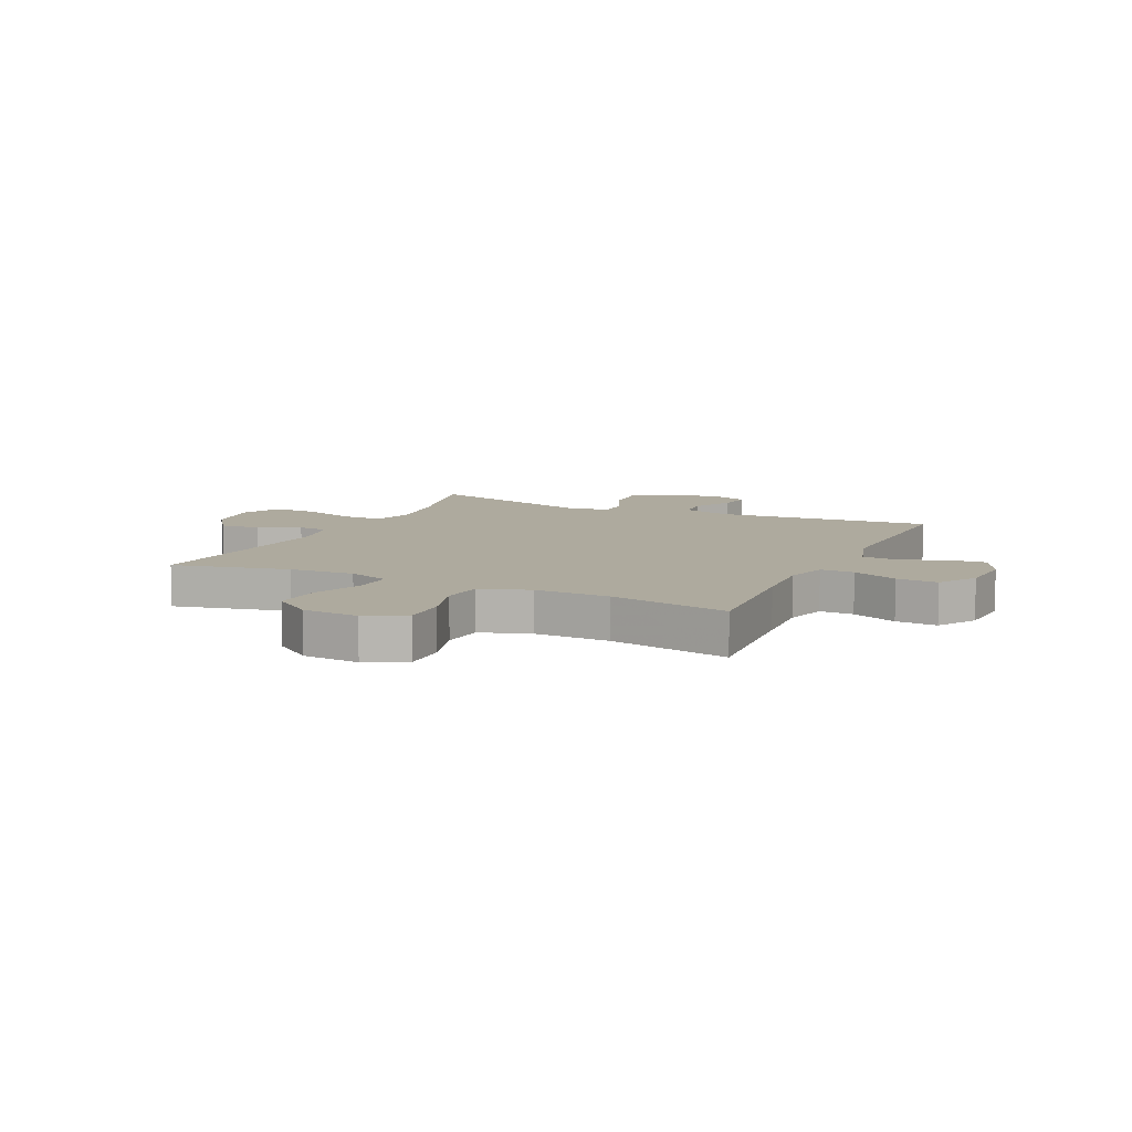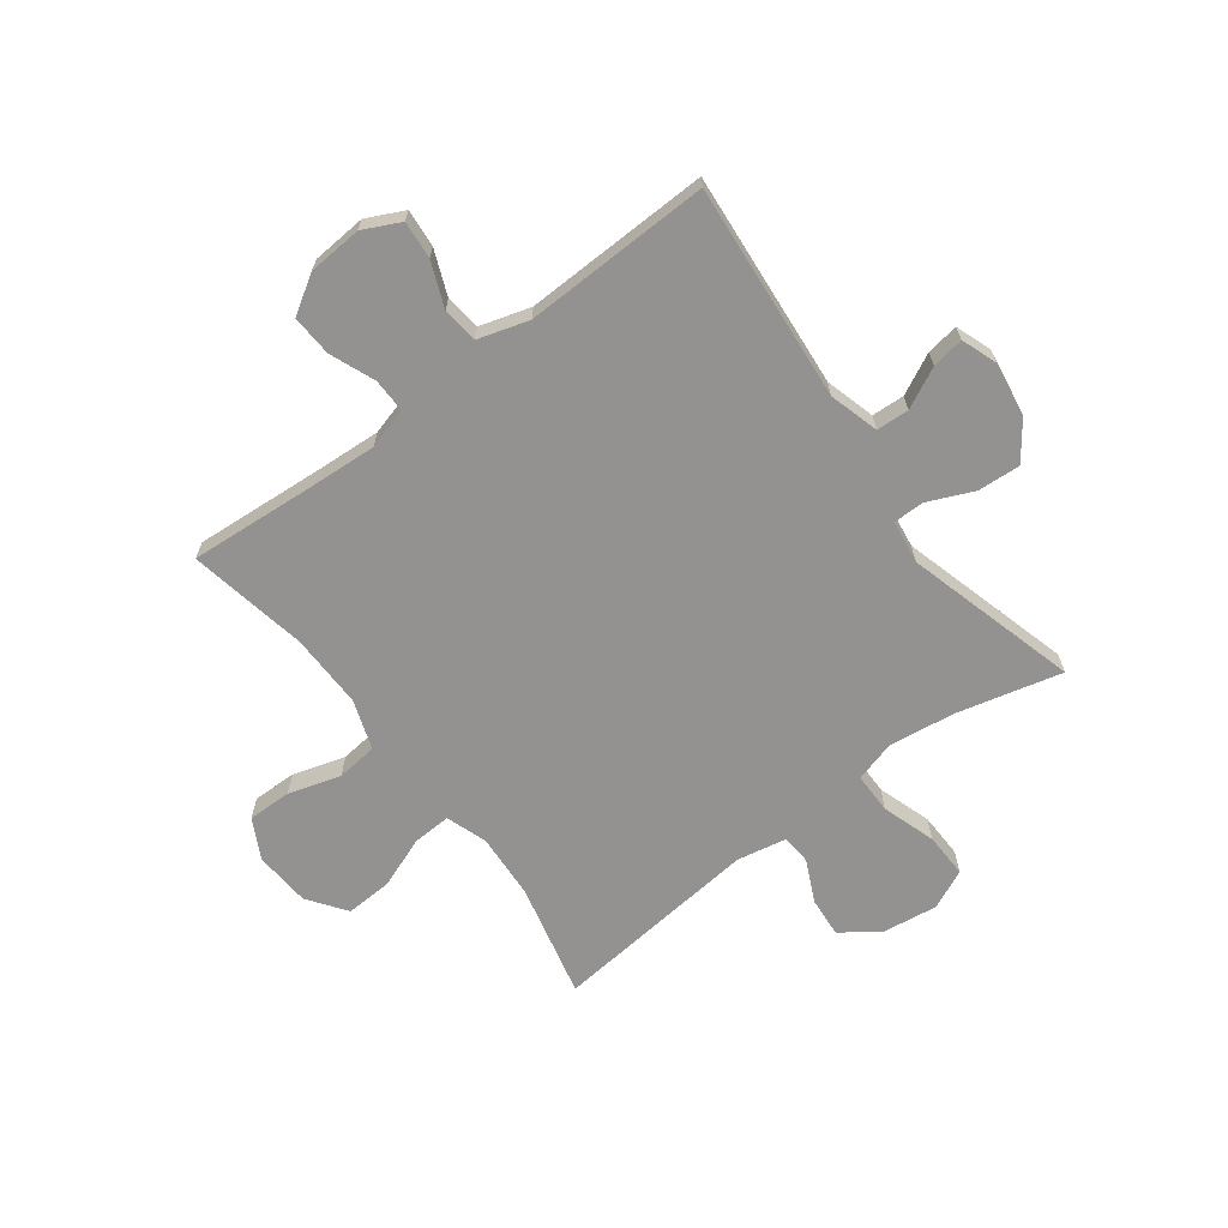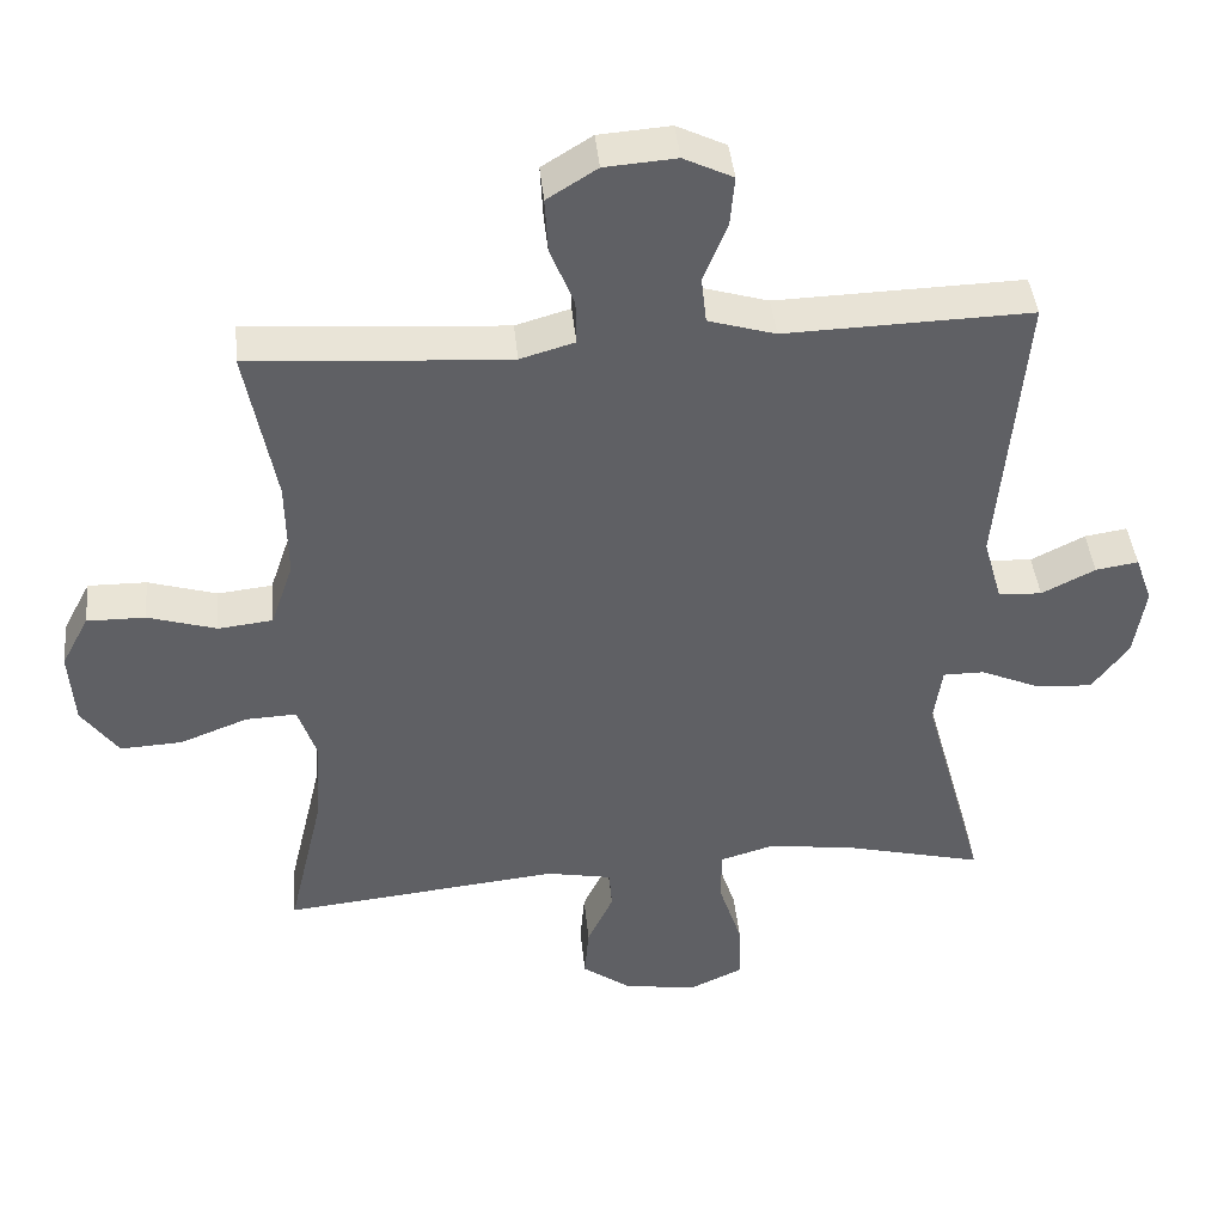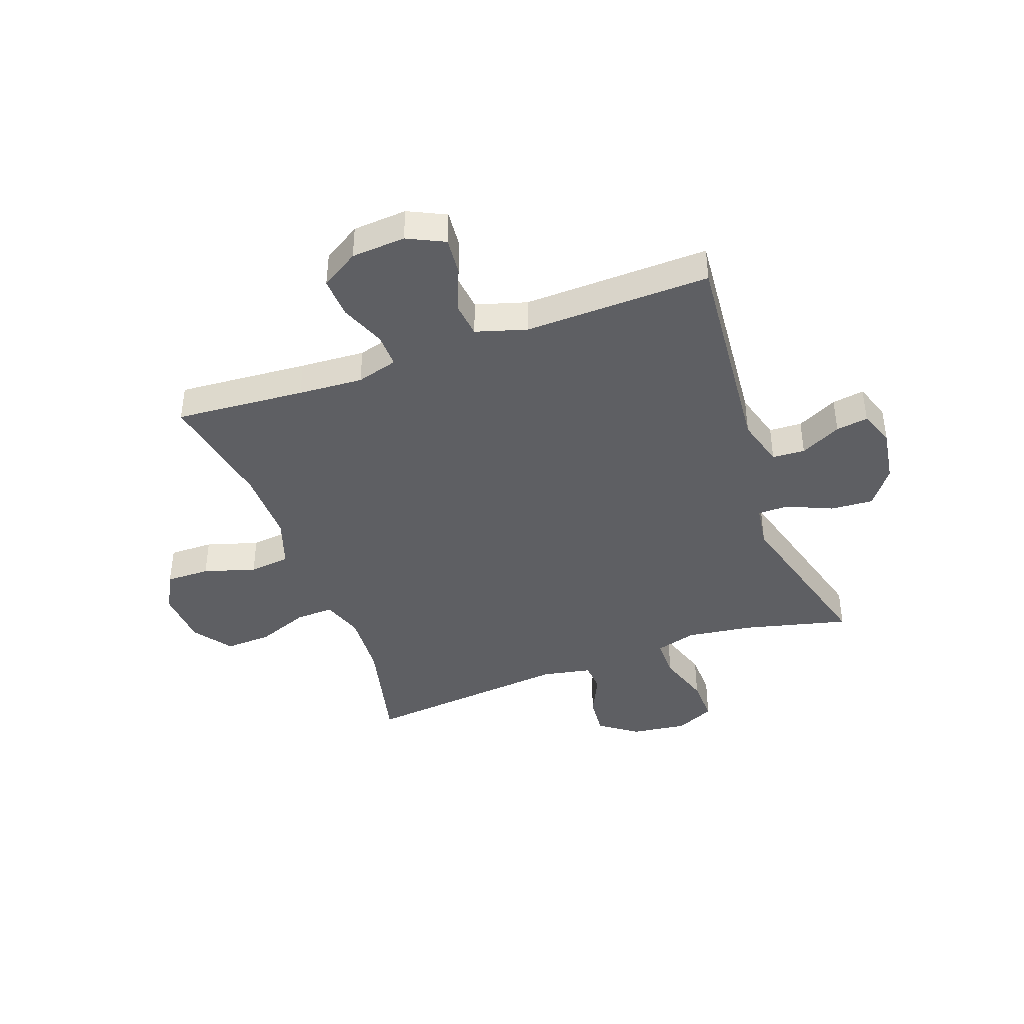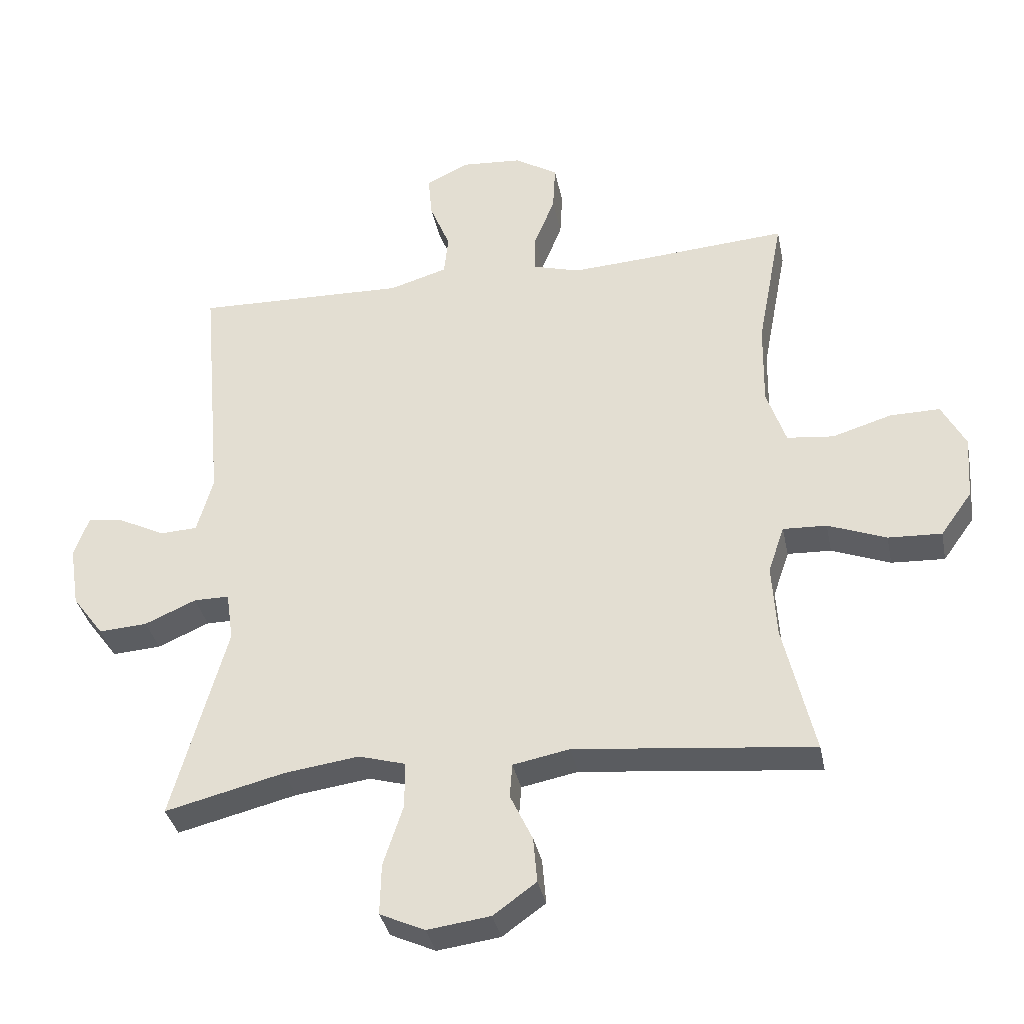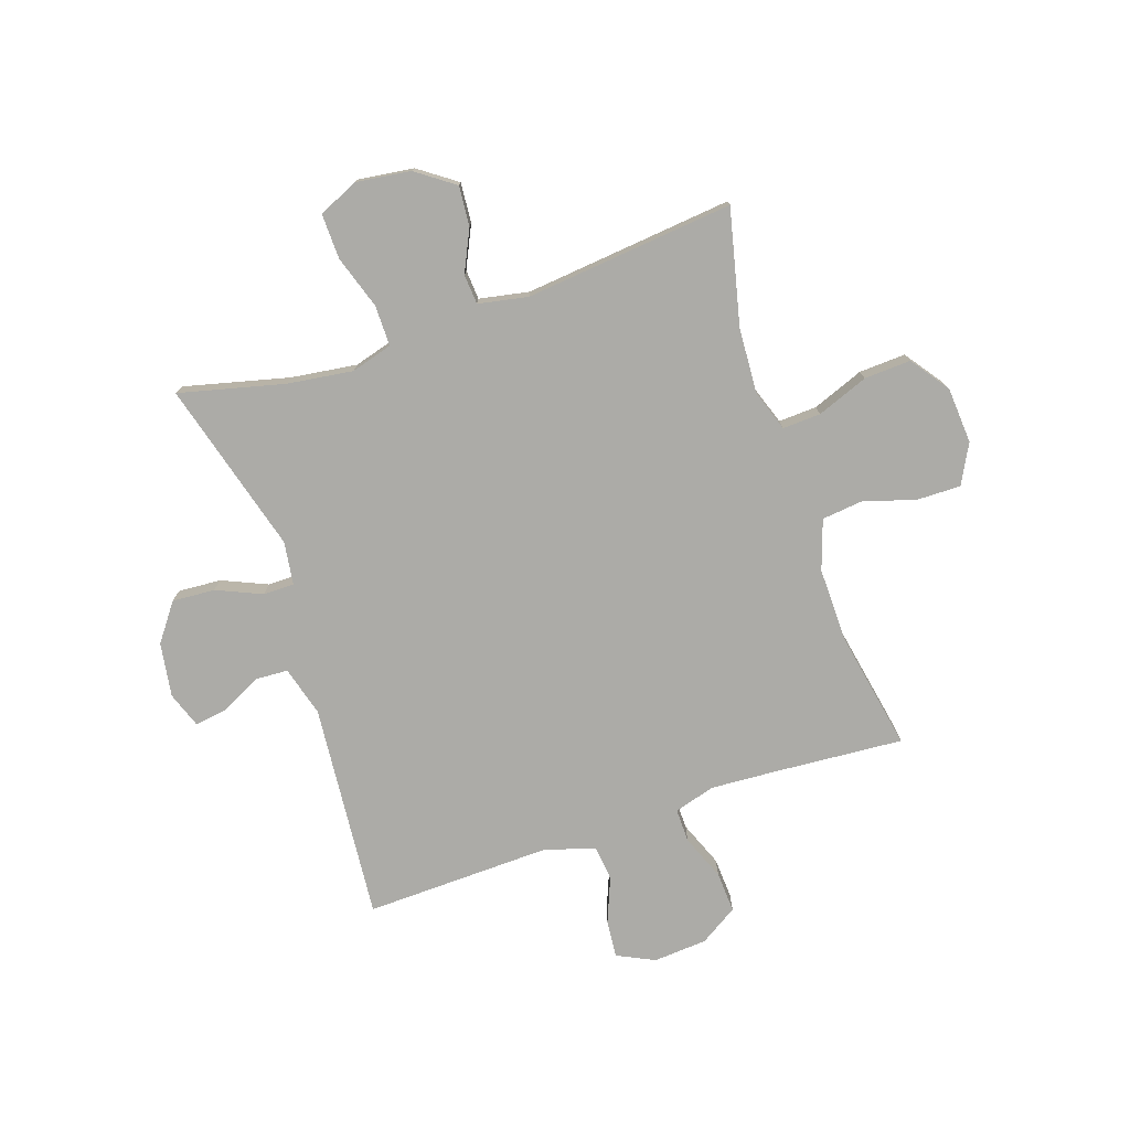
<metadata>
{"format":"obj","ext":"obj","renderer":"f3d","projection":"perspective","resolution":1024,"background":"white","views":[{"elev":9.3,"azim":-64.7,"up":"+Y"},{"elev":-66.5,"azim":36.9,"up":"+Y"},{"elev":42.2,"azim":-5.7,"up":"+Z"},{"elev":-41.5,"azim":19.9,"up":"+Y"},{"elev":-35.4,"azim":-168.7,"up":"+Z"},{"elev":-76.3,"azim":-161.3,"up":"+Y"}]}
</metadata>
<code>
v -0.5 0.07 -0.5
v -0.452 0.07 -0.296
v -0.445 0.07 -0.18
v -0.47 0.07 -0.107
v -0.538 0.07 -0.11
v -0.629 0.07 -0.145
v -0.712 0.07 -0.149
v -0.761 0.07 -0.081
v -0.768 0.07 0.019
v -0.731 0.07 0.089
v -0.653 0.07 0.088
v -0.561 0.07 0.06
v -0.488 0.07 0.068
v -0.458 0.07 0.156
v -0.46 0.07 0.288
v -0.5 0.07 0.5
v -0.269 0.07 0.483
v -0.154 0.07 0.476
v -0.081 0.07 0.497
v -0.082 0.07 0.557
v -0.114 0.07 0.637
v -0.118 0.07 0.71
v -0.051 0.07 0.752
v 0.045 0.07 0.759
v 0.111 0.07 0.727
v 0.105 0.07 0.66
v 0.073 0.07 0.581
v 0.08 0.07 0.518
v 0.17 0.07 0.491
v 0.5 0.07 0.5
v 0.466 0.07 0.115
v 0.491 0.07 0.027
v 0.549 0.07 0.024
v 0.621 0.07 0.06
v 0.678 0.07 0.069
v 0.701 0.07 0.005
v 0.686 0.07 -0.091
v 0.637 0.07 -0.157
v 0.561 0.07 -0.152
v 0.481 0.07 -0.117
v 0.426 0.07 -0.117
v 0.415 0.07 -0.194
v 0.5 0.07 -0.5
v 0.314 0.07 -0.454
v 0.197 0.07 -0.438
v 0.124 0.07 -0.459
v 0.124 0.07 -0.531
v 0.155 0.07 -0.626
v 0.157 0.07 -0.706
v 0.087 0.07 -0.738
v -0.011 0.07 -0.725
v -0.078 0.07 -0.677
v -0.072 0.07 -0.606
v -0.037 0.07 -0.532
v -0.041 0.07 -0.479
v -0.129 0.07 -0.462
v -0.5 0 -0.5
v -0.452 0 -0.296
v -0.445 0 -0.18
v -0.47 0 -0.107
v -0.538 0 -0.11
v -0.629 0 -0.145
v -0.712 0 -0.149
v -0.761 0 -0.081
v -0.768 0 0.019
v -0.731 0 0.089
v -0.653 0 0.088
v -0.561 0 0.06
v -0.488 0 0.068
v -0.458 0 0.156
v -0.46 0 0.288
v -0.5 0 0.5
v -0.269 0 0.483
v -0.154 0 0.476
v -0.081 0 0.497
v -0.082 0 0.557
v -0.114 0 0.637
v -0.118 0 0.71
v -0.051 0 0.752
v 0.045 0 0.759
v 0.111 0 0.727
v 0.105 0 0.66
v 0.073 0 0.581
v 0.08 0 0.518
v 0.17 0 0.491
v 0.5 0 0.5
v 0.466 0 0.115
v 0.491 0 0.027
v 0.549 0 0.024
v 0.621 0 0.06
v 0.678 0 0.069
v 0.701 0 0.005
v 0.686 0 -0.091
v 0.637 0 -0.157
v 0.561 0 -0.152
v 0.481 0 -0.117
v 0.426 0 -0.117
v 0.415 0 -0.194
v 0.5 0 -0.5
v 0.314 0 -0.454
v 0.197 0 -0.438
v 0.124 0 -0.459
v 0.124 0 -0.531
v 0.155 0 -0.626
v 0.157 0 -0.706
v 0.087 0 -0.738
v -0.011 0 -0.725
v -0.078 0 -0.677
v -0.072 0 -0.606
v -0.037 0 -0.532
v -0.041 0 -0.479
v -0.129 0 -0.462
f 51 52 53 54
f 51 54 55
f 50 51 55
f 47 48 49 50
f 46 47 50 55
f 45 46 55 56
f 42 43 44
f 41 42 44 45
f 37 38 39 40
f 37 40 41
f 36 37 41
f 33 34 35 36
f 32 33 36 41
f 31 32 41 45
f 29 30 31 45
f 24 25 26 27
f 24 27 28
f 23 24 28
f 20 21 22 23
f 19 20 23 28
f 18 19 28 29
f 15 16 17
f 14 15 17 18
f 13 14 18 29
f 9 10 11 12
f 9 12 13
f 8 9 13
f 5 6 7 8
f 4 5 8 13
f 3 4 13 29
f 56 1 2
f 29 45 56
f 2 3 29 56
f 110 109 108 107
f 111 110 107
f 111 107 106
f 106 105 104 103
f 111 106 103 102
f 112 111 102 101
f 100 99 98
f 101 100 98 97
f 96 95 94 93
f 97 96 93
f 97 93 92
f 92 91 90 89
f 97 92 89 88
f 101 97 88 87
f 101 87 86 85
f 83 82 81 80
f 84 83 80
f 84 80 79
f 79 78 77 76
f 84 79 76 75
f 85 84 75 74
f 73 72 71
f 74 73 71 70
f 85 74 70 69
f 68 67 66 65
f 69 68 65
f 69 65 64
f 64 63 62 61
f 69 64 61 60
f 85 69 60 59
f 58 57 112
f 112 101 85
f 112 85 59 58
f 1 57 58 2
f 2 58 59 3
f 3 59 60 4
f 4 60 61 5
f 5 61 62 6
f 6 62 63 7
f 7 63 64 8
f 8 64 65 9
f 9 65 66 10
f 10 66 67 11
f 11 67 68 12
f 12 68 69 13
f 13 69 70 14
f 14 70 71 15
f 15 71 72 16
f 16 72 73 17
f 17 73 74 18
f 18 74 75 19
f 19 75 76 20
f 20 76 77 21
f 21 77 78 22
f 22 78 79 23
f 23 79 80 24
f 24 80 81 25
f 25 81 82 26
f 26 82 83 27
f 27 83 84 28
f 28 84 85 29
f 29 85 86 30
f 30 86 87 31
f 31 87 88 32
f 32 88 89 33
f 33 89 90 34
f 34 90 91 35
f 35 91 92 36
f 36 92 93 37
f 37 93 94 38
f 38 94 95 39
f 39 95 96 40
f 40 96 97 41
f 41 97 98 42
f 42 98 99 43
f 43 99 100 44
f 44 100 101 45
f 45 101 102 46
f 46 102 103 47
f 47 103 104 48
f 48 104 105 49
f 49 105 106 50
f 50 106 107 51
f 51 107 108 52
f 52 108 109 53
f 53 109 110 54
f 54 110 111 55
f 55 111 112 56
f 56 112 57 1

</code>
